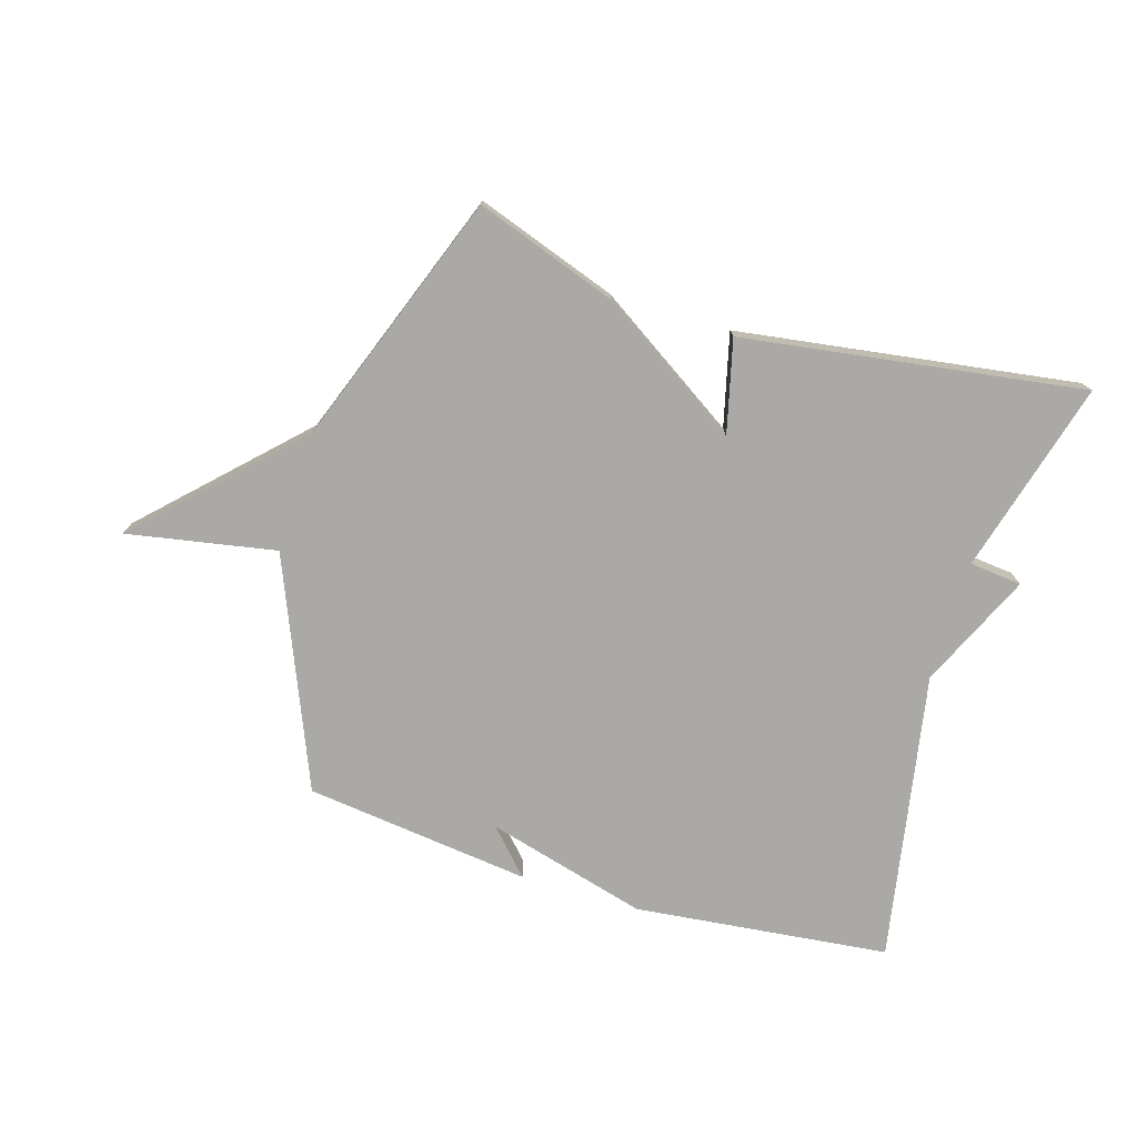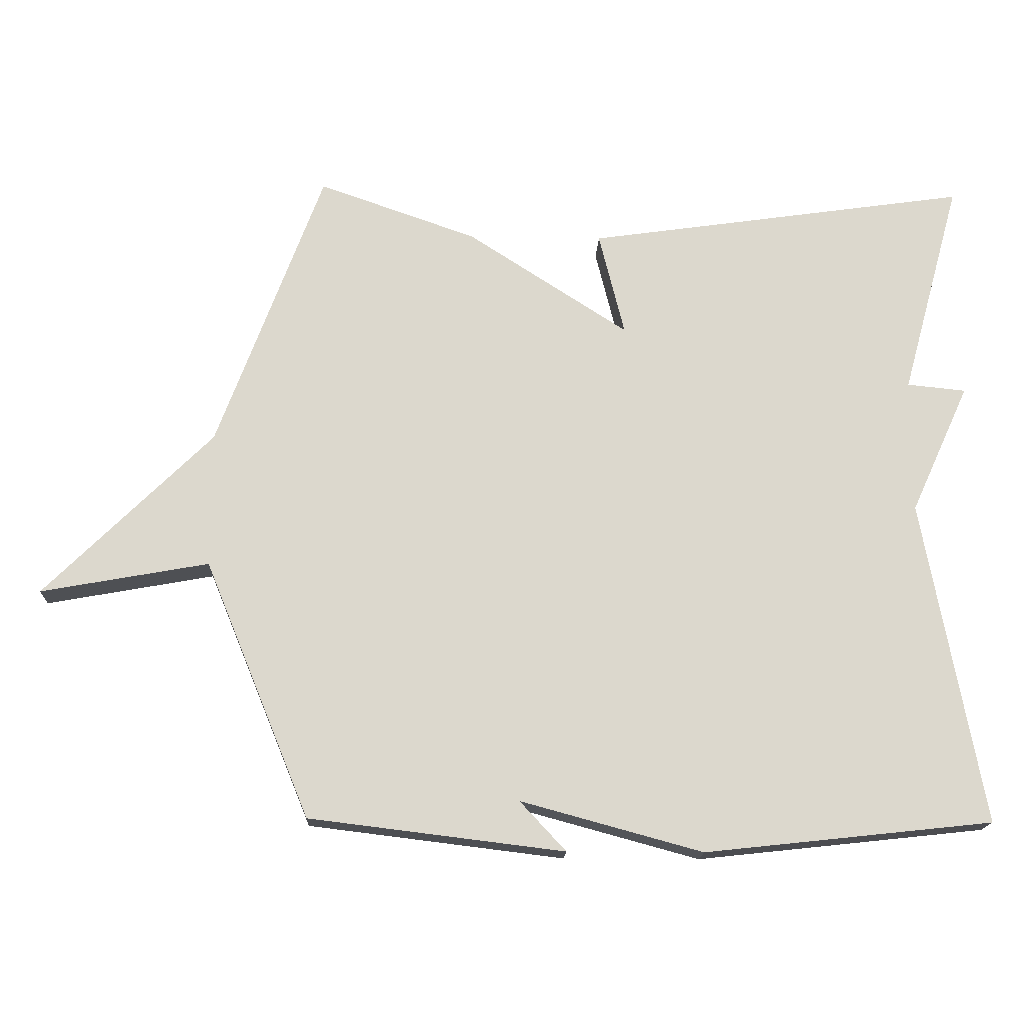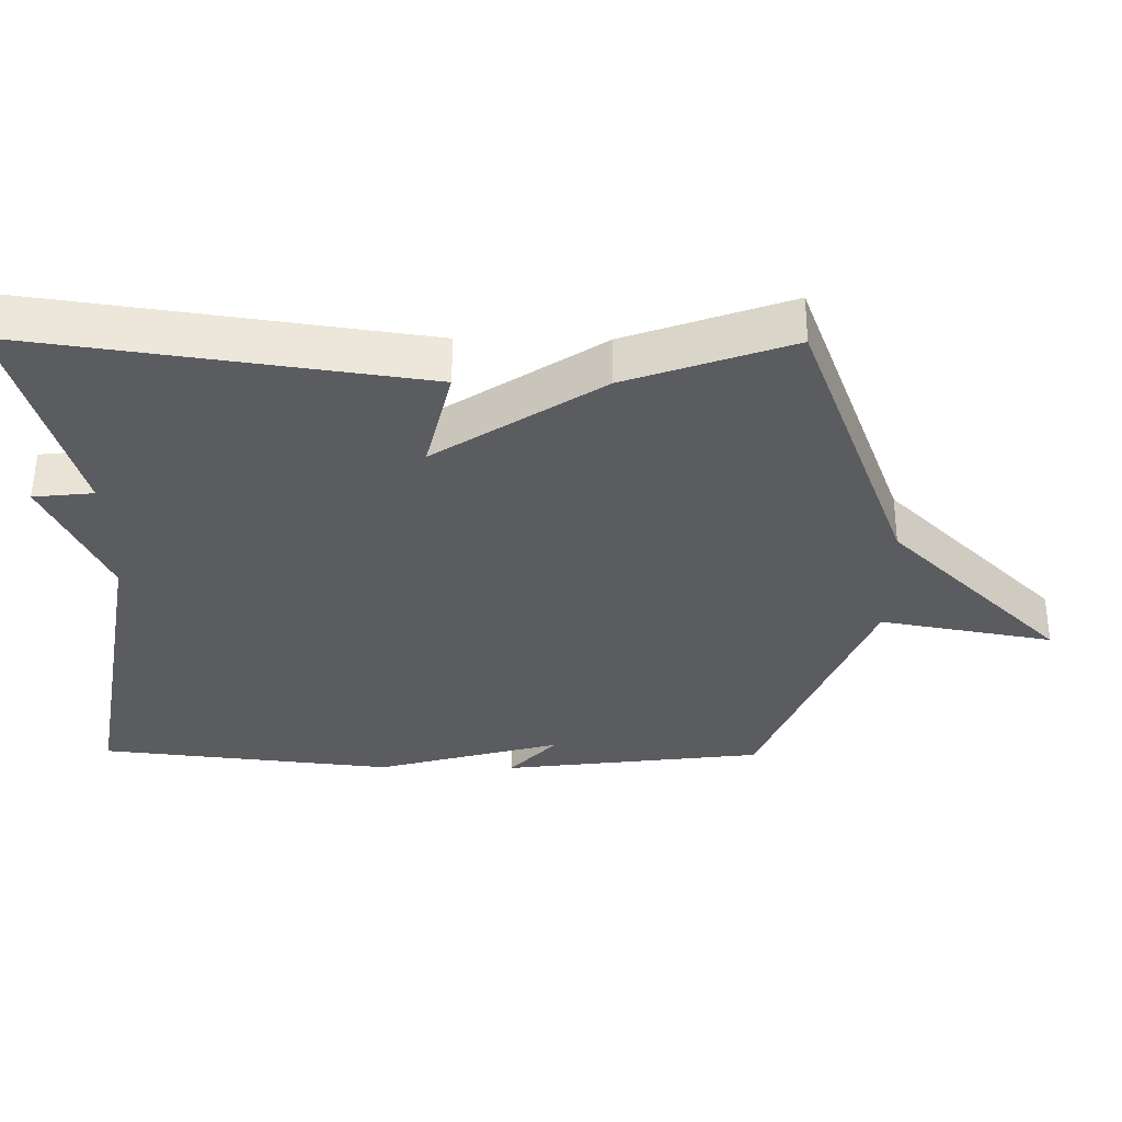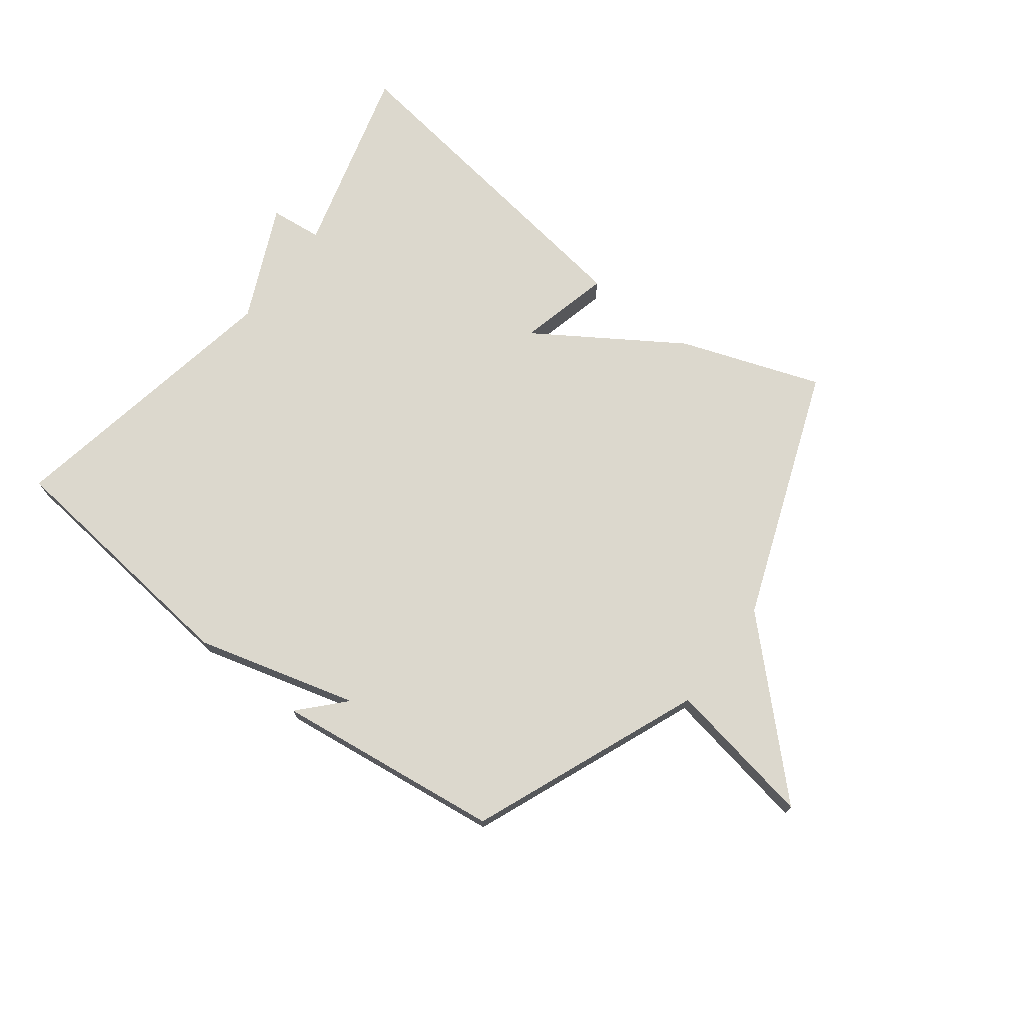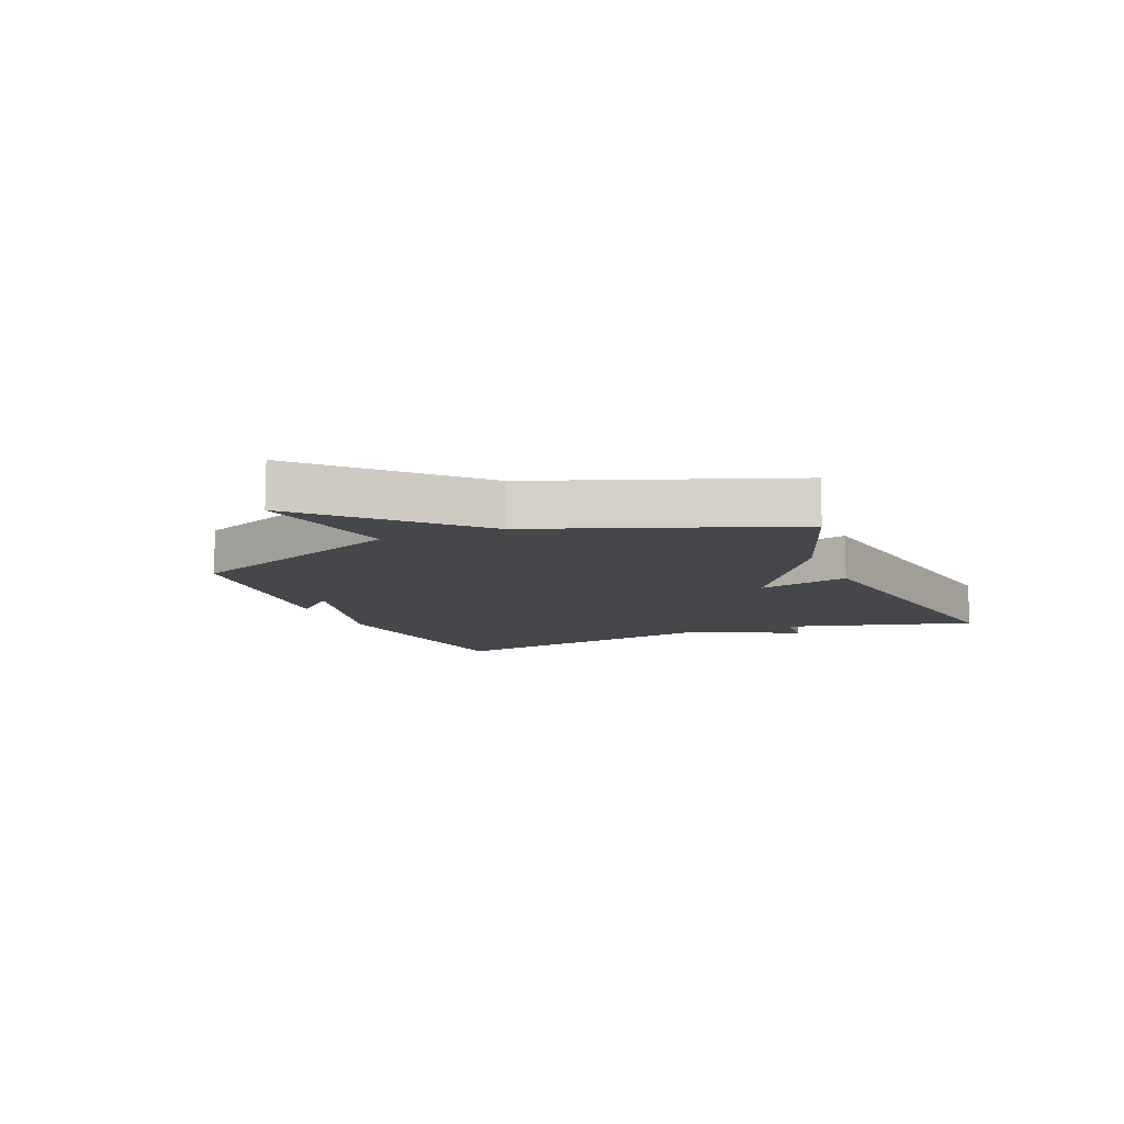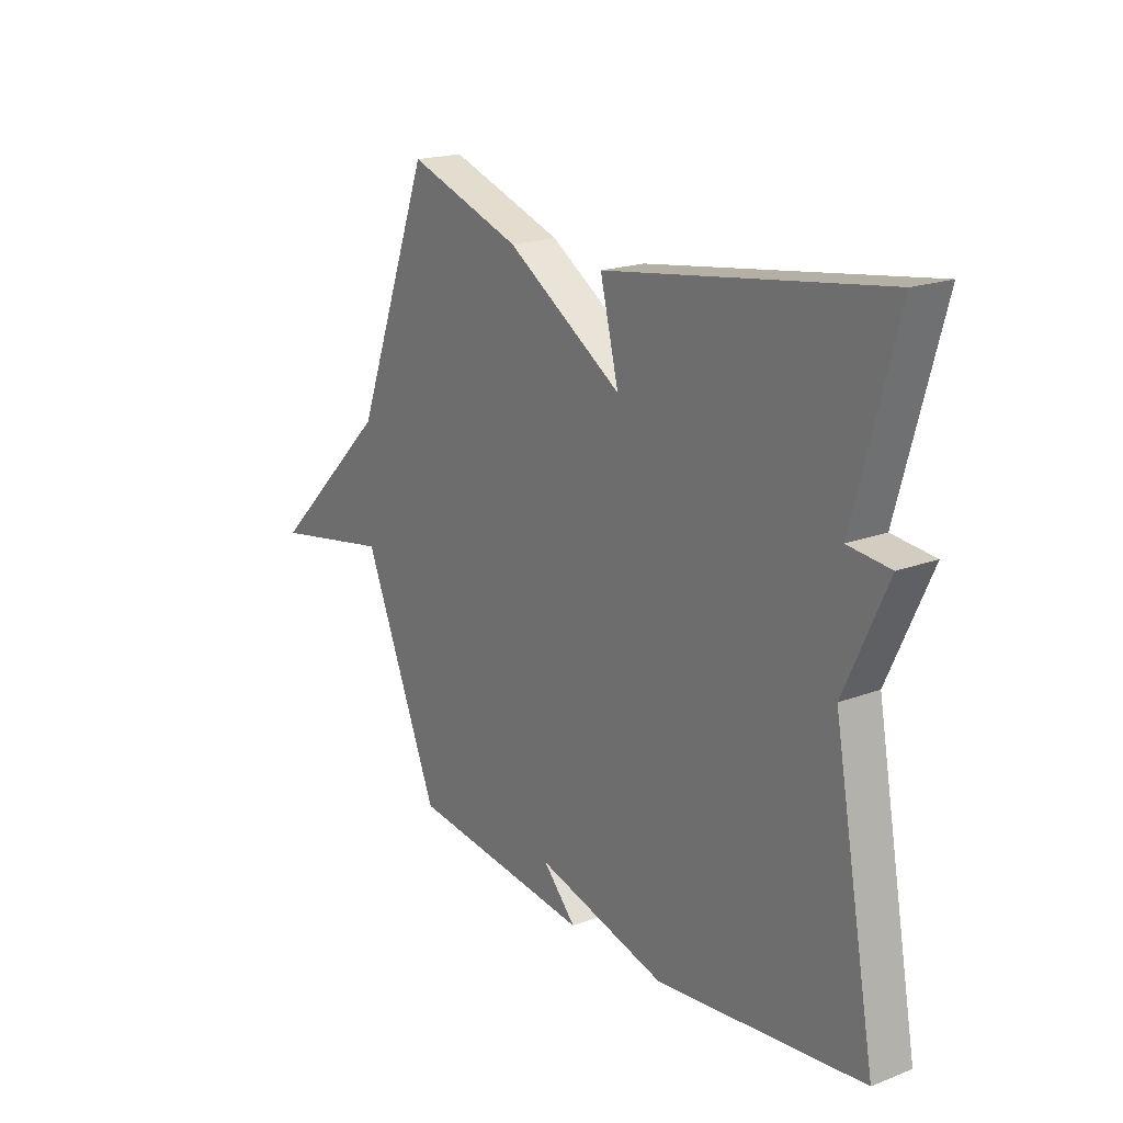
<metadata>
{"format":"obj","ext":"obj","renderer":"f3d","projection":"perspective","resolution":1024,"background":"white","views":[{"elev":-75.4,"azim":-16.8,"up":"+Y"},{"elev":-17.0,"azim":-2.2,"up":"+Z"},{"elev":55.6,"azim":-179.6,"up":"+Z"},{"elev":72.5,"azim":-142.9,"up":"+Y"},{"elev":-10.2,"azim":-67.2,"up":"+Y"},{"elev":19.2,"azim":54.4,"up":"+Z"}]}
</metadata>
<code>
v 0.5 0.07 0.5
v 0.412 0.07 0.18
v 0.499 0.07 0.171
v 0.412 0.07 -0.02
v 0.5 0.07 -0.5
v 0.076 0.07 -0.546
v -0.192 0.07 -0.473
v -0.124 0.07 -0.546
v -0.5 0.07 -0.5
v -0.656 0.07 -0.12
v -0.903 0.07 -0.165
v -0.656 0.07 0.08
v -0.5 0.07 0.5
v -0.266 0.07 0.418
v -0.028 0.07 0.264
v -0.066 0.07 0.418
v 0.5 0 0.5
v 0.412 0 0.18
v 0.499 0 0.171
v 0.412 0 -0.02
v 0.5 0 -0.5
v 0.076 0 -0.546
v -0.192 0 -0.473
v -0.124 0 -0.546
v -0.5 0 -0.5
v -0.656 0 -0.12
v -0.903 0 -0.165
v -0.656 0 0.08
v -0.5 0 0.5
v -0.266 0 0.418
v -0.028 0 0.264
v -0.066 0 0.418
f 15 16 1 2
f 12 13 14 15
f 12 15 2
f 11 12 2
f 10 11 2
f 7 8 9 10
f 6 7 10
f 5 6 10
f 4 5 10
f 2 3 4 10
f 18 17 32 31
f 31 30 29 28
f 18 31 28
f 18 28 27
f 18 27 26
f 26 25 24 23
f 26 23 22
f 26 22 21
f 26 21 20
f 26 20 19 18
f 1 17 18 2
f 2 18 19 3
f 3 19 20 4
f 4 20 21 5
f 5 21 22 6
f 6 22 23 7
f 7 23 24 8
f 8 24 25 9
f 9 25 26 10
f 10 26 27 11
f 11 27 28 12
f 12 28 29 13
f 13 29 30 14
f 14 30 31 15
f 15 31 32 16
f 16 32 17 1

</code>
